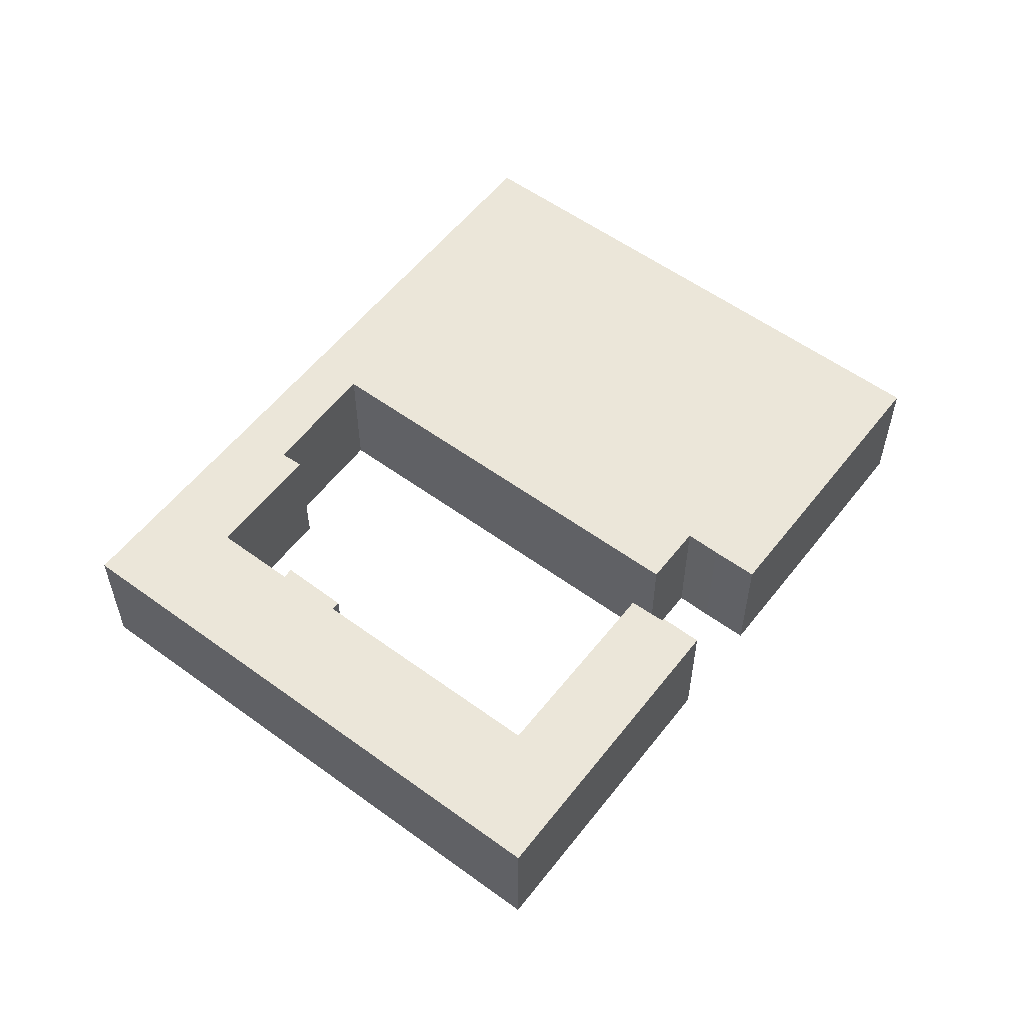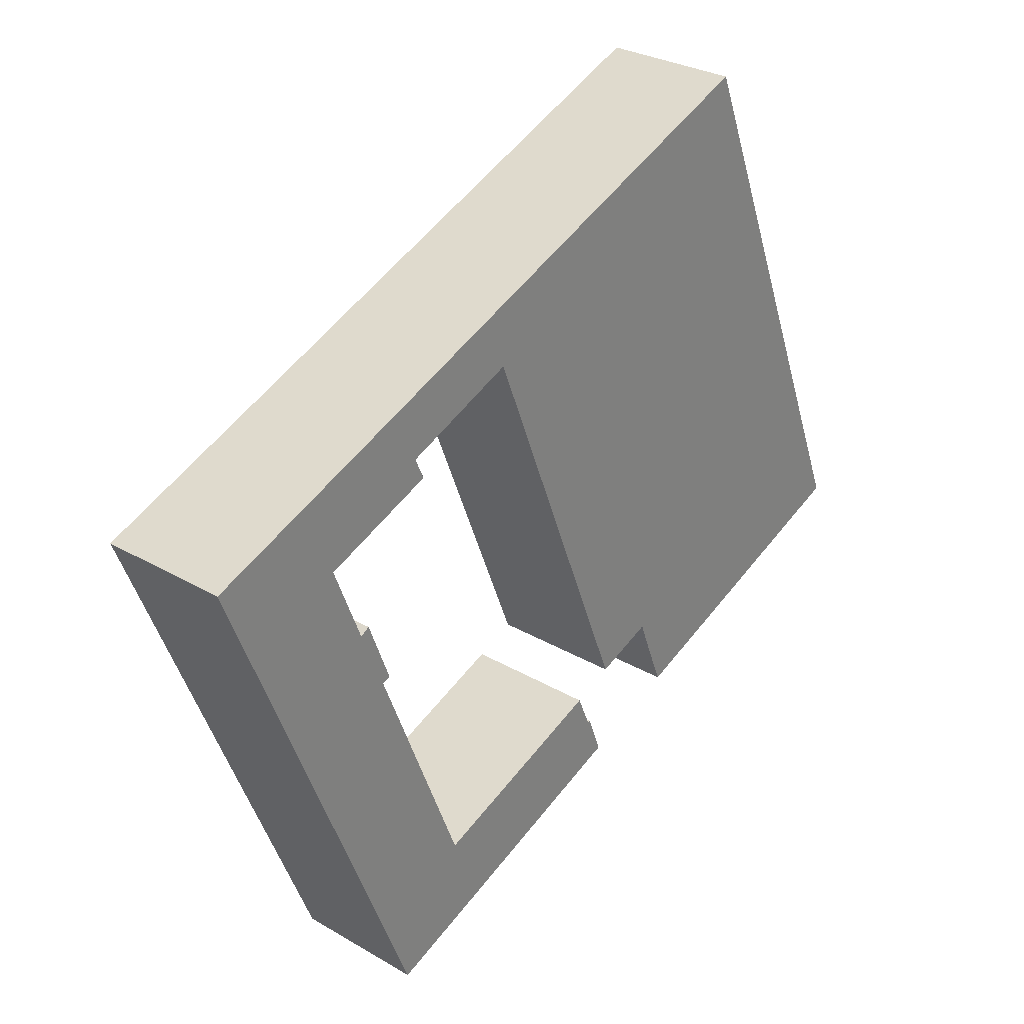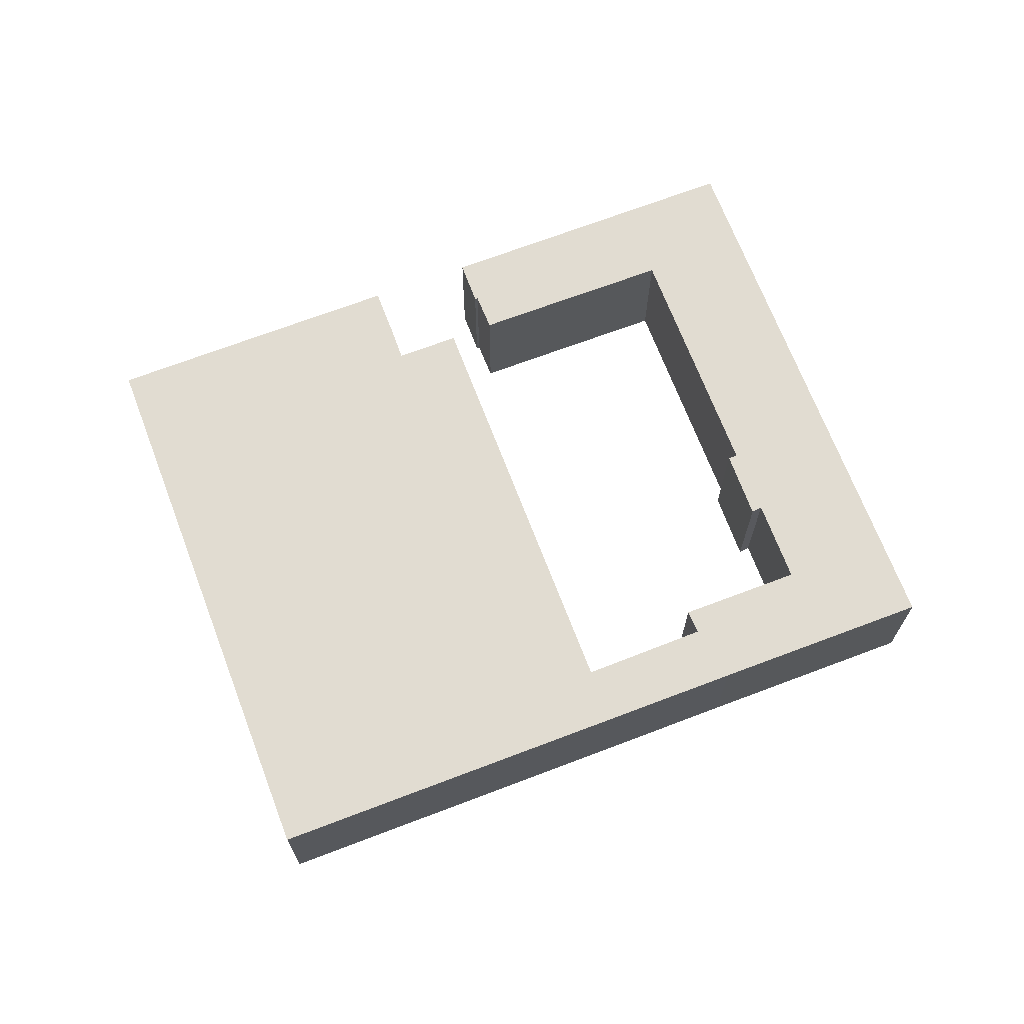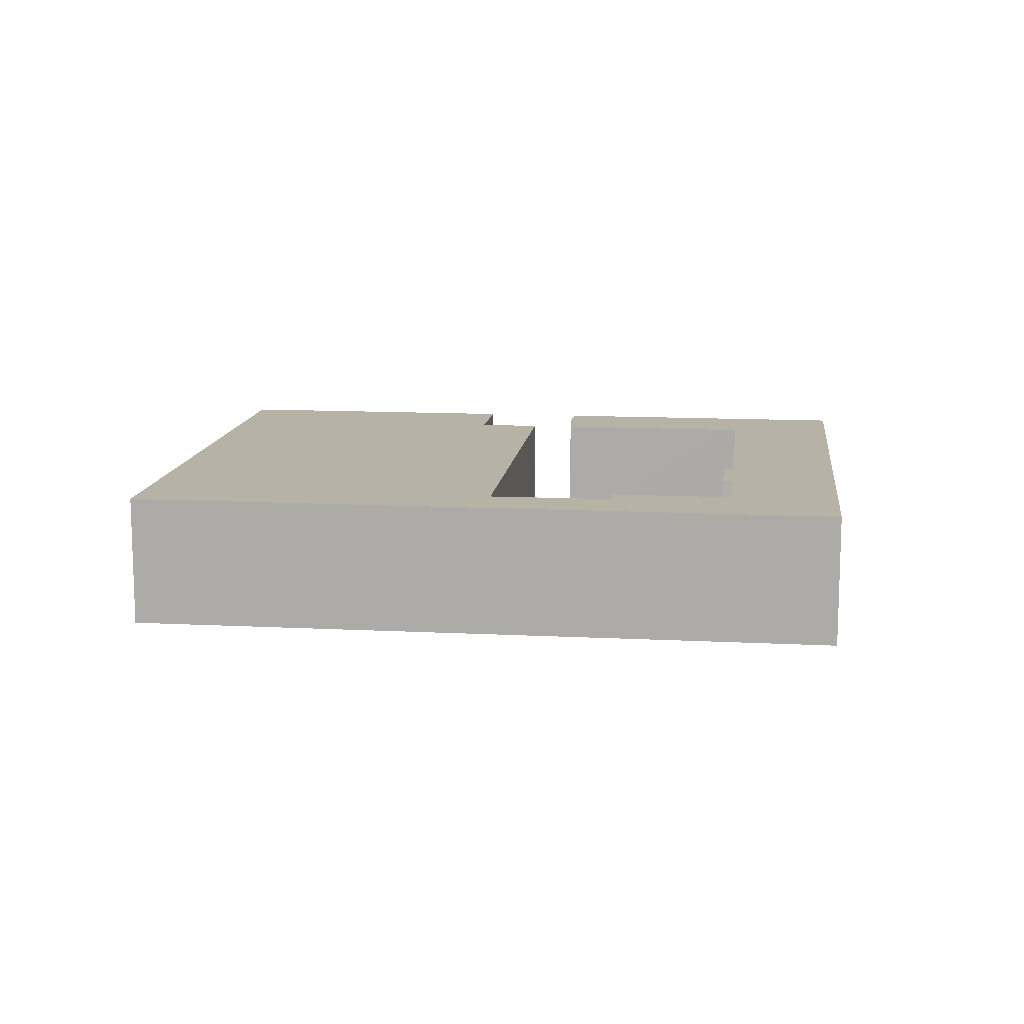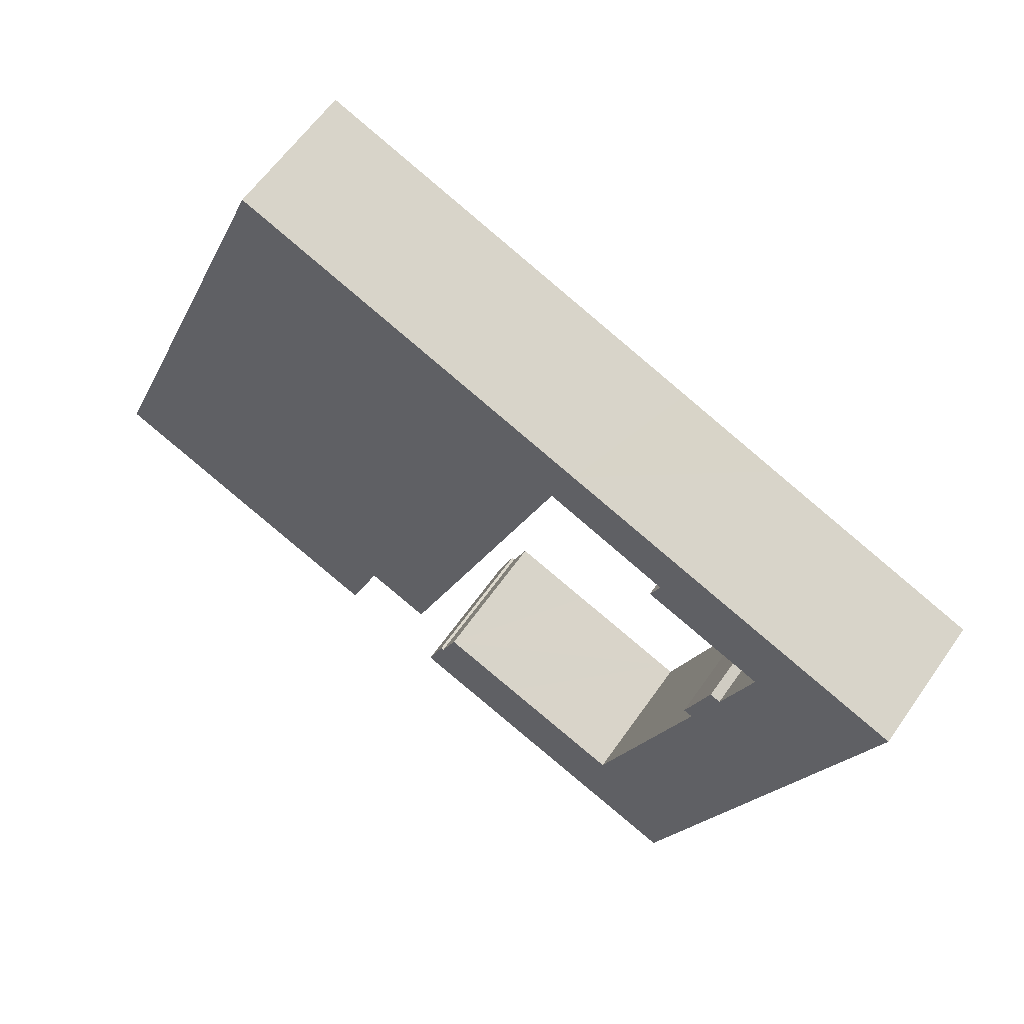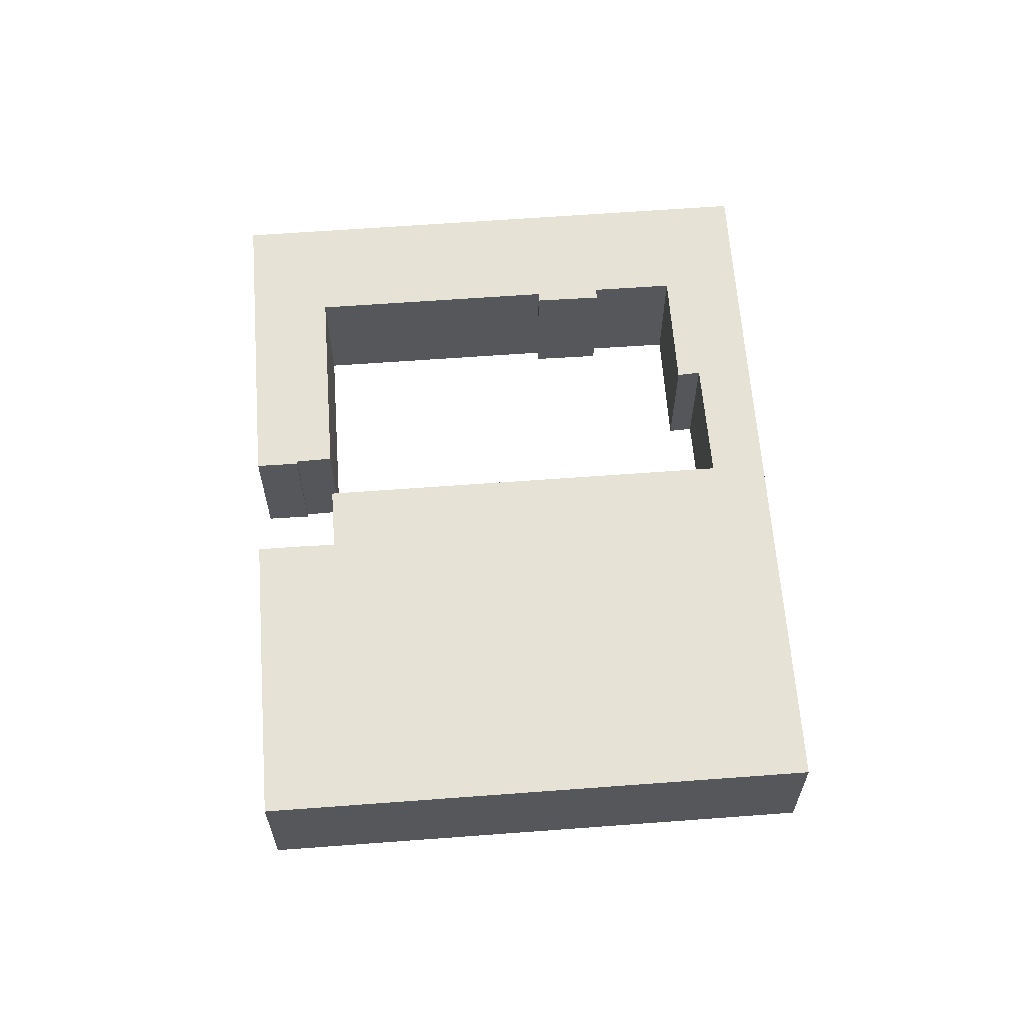
<metadata>
{"format":"obj","ext":"obj","renderer":"f3d","projection":"perspective","resolution":1024,"background":"white","views":[{"elev":56.2,"azim":148.9,"up":"+Y"},{"elev":29.3,"azim":130.9,"up":"+Z"},{"elev":69.0,"azim":0.6,"up":"+Y"},{"elev":12.3,"azim":28.3,"up":"+Y"},{"elev":60.2,"azim":34.6,"up":"+Z"},{"elev":63.0,"azim":-72.8,"up":"+Y"}]}
</metadata>
<code>
v  39.56 13.2 -10.83
v  39.83 13.2 -10.92
v  38 13.2 -14.93
v  71.04 13.2 15.41
v  71.99 13.2 14.89
v  68.58 13.2 8.931
v  69.45 13.2 8.659
v  41.28 13.2 -7.448
v  48.67 13.2 -10.33
v  56.15 13.2 -22.11
v  59.18 13.2 -14.4
v  60.23 13.2 -14.81
v  67.32 13.2 -26.52
v  75.78 13.2 -5.082
v  88.22 13.2 26.44
v  55.06 13.2 39.46
v  58.07 13.2 38.27
v  52.91 13.2 34.26
v  53 13.2 34.23
v  64.56 13.2 29.52
v  67.78 13.2 34.43
v  63.6 13.2 27.34
v  63.59 13.2 27.32
v  74.02 13.2 23.22
v  77.02 13.2 30.82
v  75.07 13.2 22.81
v  64.05 13.2 -5.082
v  49.05 13.2 41.82
v  31.19 13.2 -3.425
v  31.2 13.2 -3.43
v  35.42 13.2 -5.082
v  37.41 13.2 -5.082
v  37.15 13.2 -5.756
v  37.2 13.2 -5.61
v  20.87 13.2 52.91
v  30.38 13.2 49.17
v  0 13.2 8.083e-16
v  12.83 13.2 -5.082
v  15.63 13.2 -6.193
v  28.16 13.2 -11.13
v  30.95 13.2 -4.077
v  30.57 13.2 -5.082
v  29.95 13.2 -6.75
v  28.21 13.2 -11.14
v  64.56 -1.807e-15 29.52
v  52.91 -2.098e-15 34.26
v  53 -2.096e-15 34.23
v  37.15 3.525e-16 -5.756
v  31.2 2.1e-16 -3.43
v  35.42 3.112e-16 -5.082
v  31.19 2.097e-16 -3.425
v  28.21 6.824e-16 -11.14
v  28.16 6.813e-16 -11.13
v  15.63 3.792e-16 -6.193
v  12.83 3.112e-16 -5.082
v  0 0 0
v  67.32 1.624e-15 -26.52
v  56.15 1.354e-15 -22.11
v  38 9.143e-16 -14.93
v  69.45 -5.302e-16 8.659
v  68.58 -5.469e-16 8.931
v  75.07 -1.397e-15 22.81
v  63.59 -1.673e-15 27.32
v  74.02 -1.422e-15 23.22
v  20.87 -3.24e-15 52.91
v  39.56 6.63e-16 -10.83
v  60.23 9.066e-16 -14.81
v  64.05 3.112e-16 -5.082
v  71.04 -9.434e-16 15.41
v  71.99 -9.119e-16 14.89
v  63.6 -1.674e-15 27.34
v  30.38 -3.011e-15 49.17
v  49.05 -2.561e-15 41.82
v  55.06 -2.416e-15 39.46
v  58.07 -2.344e-15 38.27
v  67.78 -2.108e-15 34.43
v  77.02 -1.887e-15 30.82
v  88.22 -1.619e-15 26.44
v  39.83 6.684e-16 -10.92
v  41.28 4.561e-16 -7.448
v  48.67 6.325e-16 -10.33
v  59.18 8.819e-16 -14.4
v  37.41 3.112e-16 -5.082
v  37.2 3.435e-16 -5.61
v  29.95 4.133e-16 -6.75
v  30.95 2.496e-16 -4.077
v  30.57 3.112e-16 -5.082
v  75.78 3.112e-16 -5.082
g defaultobject
f 1 2 3
f 4 5 6
f 7 6 5
f 8 9 2
f 3 2 9
f 10 3 9
f 11 10 9
f 12 10 11
f 13 10 12
f 14 13 12
f 15 14 12
f 16 17 18
f 19 18 17
f 20 19 17
f 21 20 17
f 22 20 21
f 23 22 21
f 24 23 21
f 25 24 21
f 15 24 25
f 26 24 15
f 5 26 15
f 7 5 15
f 27 7 15
f 12 27 15
f 28 16 29
f 30 29 16
f 31 30 16
f 18 31 16
f 32 31 18
f 33 31 32
f 34 33 32
f 35 36 37
f 38 37 36
f 28 38 36
f 39 38 28
f 29 39 28
f 40 39 29
f 41 40 29
f 42 40 41
f 43 40 42
f 44 40 43
f 45 19 20
f 19 45 18
f 18 45 46
f 46 45 47
f 48 31 33
f 31 48 30
f 30 48 49
f 49 48 50
f 51 30 49
f 52 40 44
f 40 52 39
f 39 52 53
f 39 53 54
f 39 54 38
f 38 54 37
f 37 54 55
f 37 55 56
f 57 10 13
f 10 57 3
f 3 57 58
f 3 58 59
f 60 6 7
f 6 60 61
f 62 24 26
f 24 62 23
f 23 62 63
f 63 62 64
f 56 35 37
f 35 56 65
f 59 1 3
f 1 59 66
f 67 27 12
f 27 67 7
f 7 67 68
f 7 68 60
f 61 4 6
f 4 61 69
f 70 26 5
f 26 70 62
f 63 22 23
f 22 63 20
f 20 63 45
f 45 63 71
f 65 36 35
f 36 65 72
f 36 72 28
f 28 72 73
f 28 73 16
f 16 73 74
f 16 74 17
f 17 74 21
f 21 74 75
f 21 75 76
f 21 76 25
f 25 76 77
f 25 77 15
f 15 77 78
f 66 2 1
f 2 66 79
f 79 8 2
f 8 79 80
f 80 9 8
f 9 80 11
f 11 80 81
f 11 81 82
f 11 82 12
f 12 82 67
f 46 32 18
f 32 46 83
f 32 83 34
f 34 83 33
f 33 83 84
f 33 84 48
f 85 44 43
f 44 85 52
f 51 41 29
f 41 51 42
f 42 51 43
f 43 51 86
f 43 86 85
f 85 86 87
f 78 14 15
f 14 78 88
f 14 88 13
f 13 88 57
f 69 5 4
f 5 69 70
f 51 29 30
f 56 72 65
f 72 56 55
f 72 55 73
f 73 55 54
f 73 54 51
f 51 54 53
f 51 53 86
f 86 53 87
f 87 53 85
f 85 53 52
f 51 74 73
f 74 51 49
f 74 49 50
f 74 50 46
f 46 50 83
f 83 50 48
f 83 48 84
f 59 79 66
f 61 70 69
f 70 61 60
f 79 81 80
f 81 79 59
f 81 59 58
f 81 58 82
f 82 58 67
f 67 58 57
f 67 57 88
f 67 88 78
f 46 75 74
f 75 46 47
f 75 47 45
f 75 45 76
f 76 45 71
f 76 71 63
f 76 63 64
f 76 64 77
f 77 64 78
f 78 64 62
f 78 62 70
f 78 70 60
f 78 60 68
f 78 68 67

</code>
